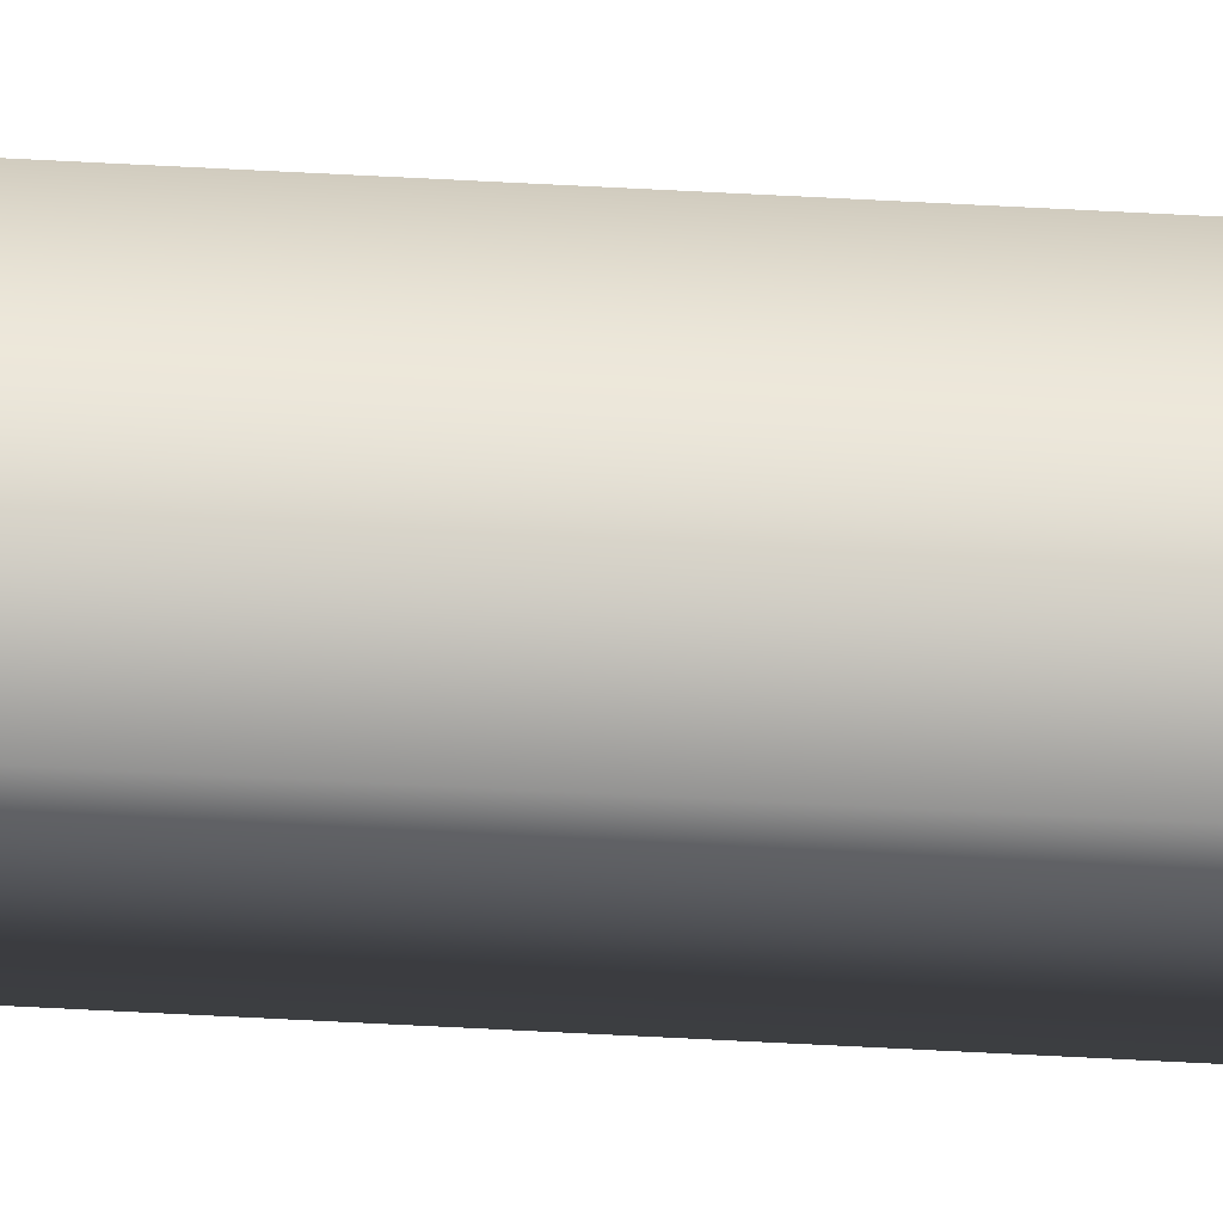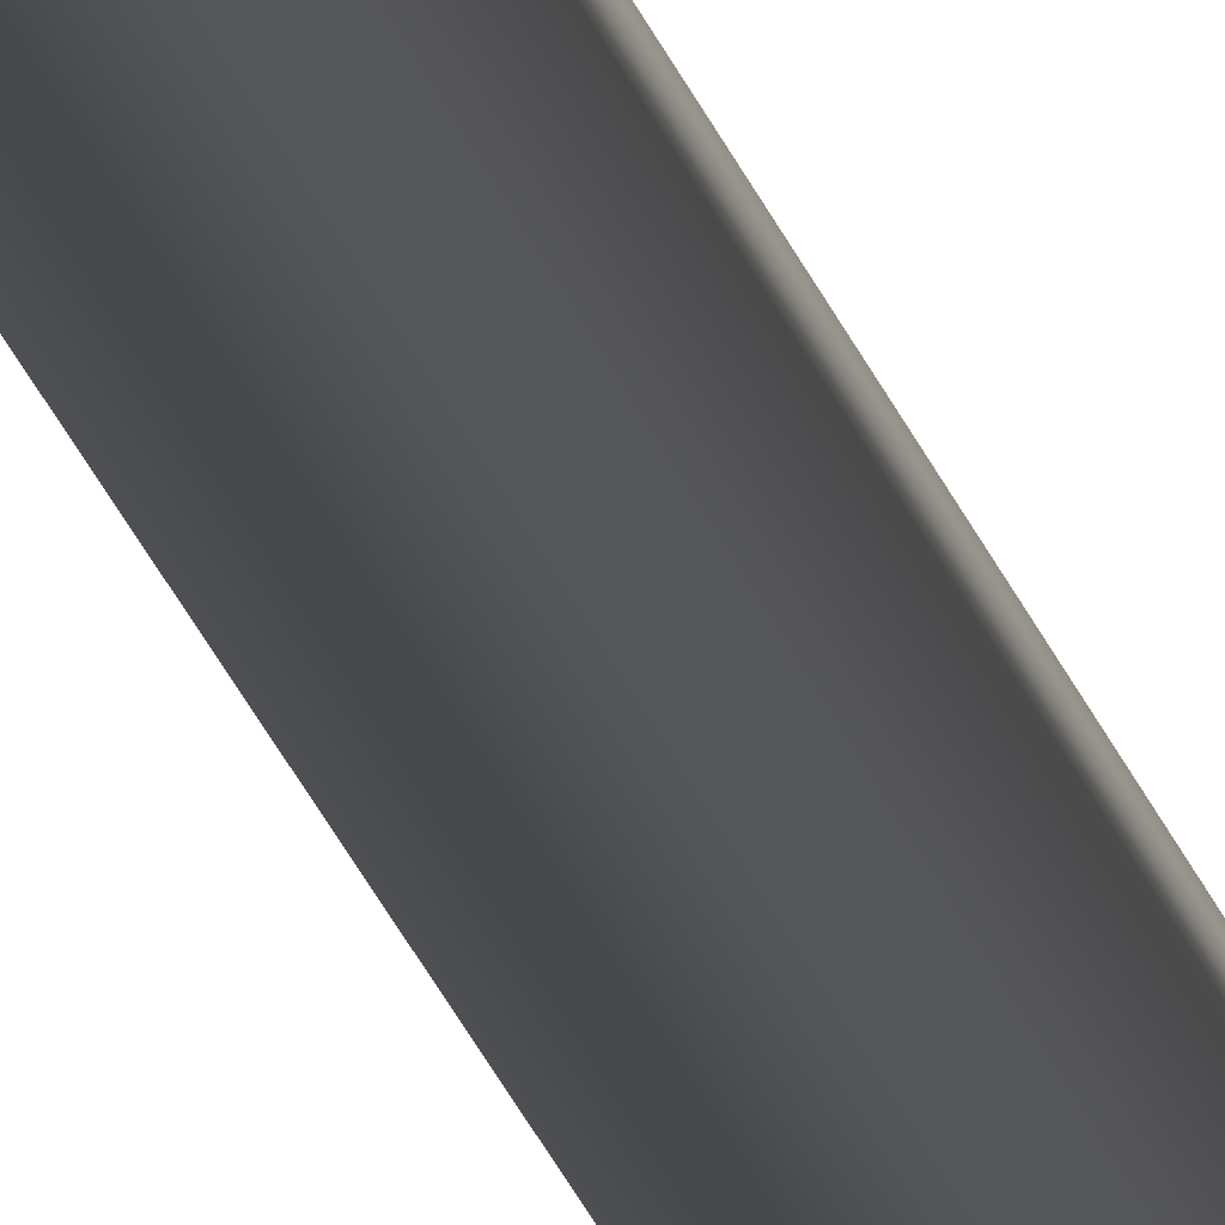
<metadata>
{"format":"obj","ext":"obj","renderer":"f3d","projection":"perspective","resolution":1024,"background":"white","views":[{"elev":-49.7,"azim":-93.6,"up":"+Z"},{"elev":-11.4,"azim":7.4,"up":"+Z"}]}
</metadata>
<code>
v -52.87 32.73 93.58
v -52.87 38.67 93.58
v -52.85 32.73 93.54
v -52.85 38.67 93.54
v -52.82 38.67 93.56
v -52.84 38.67 93.6
v -52.82 32.73 93.56
v -52.84 32.73 93.6
f 1 2 3
f 3 2 4
f 5 4 6
f 6 4 2
f 3 4 7
f 7 4 5
f 8 6 1
f 1 6 2
f 1 3 8
f 8 3 7
f 7 5 8
f 8 5 6

</code>
